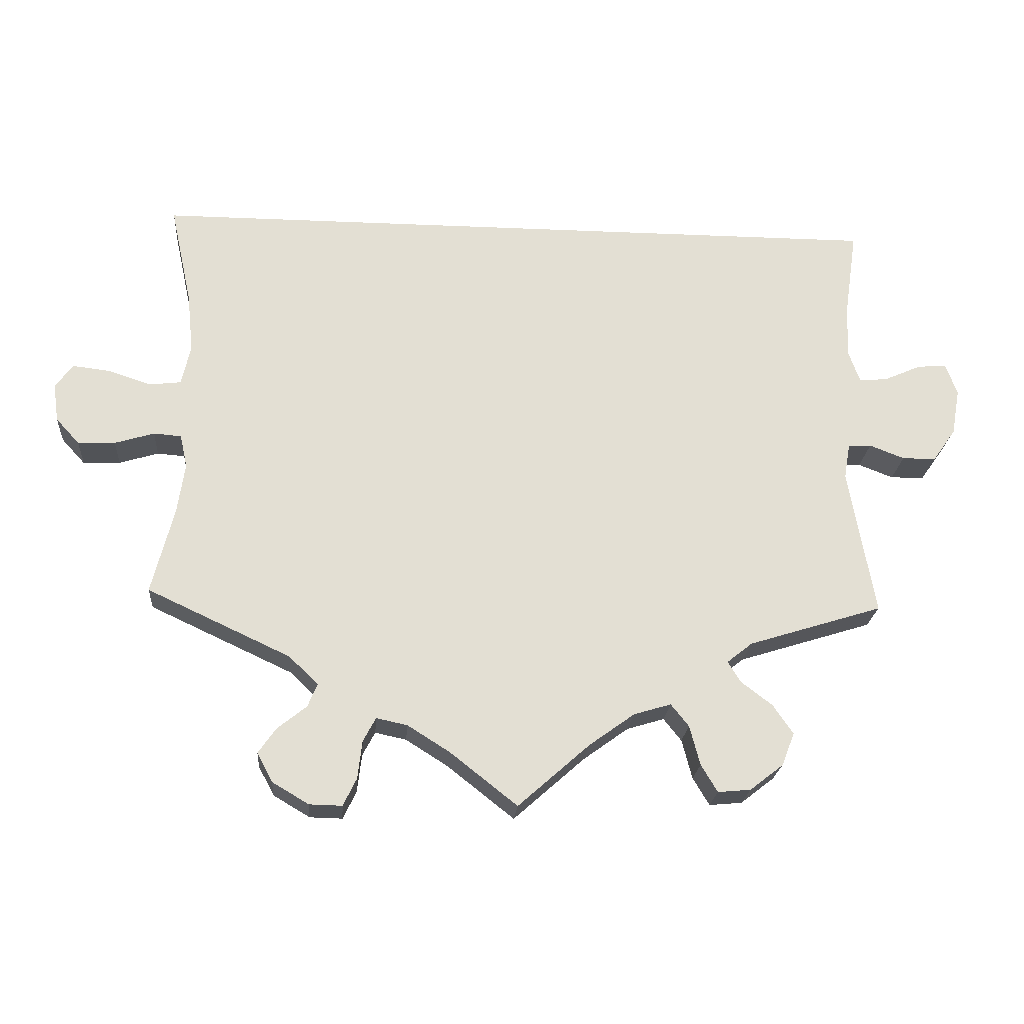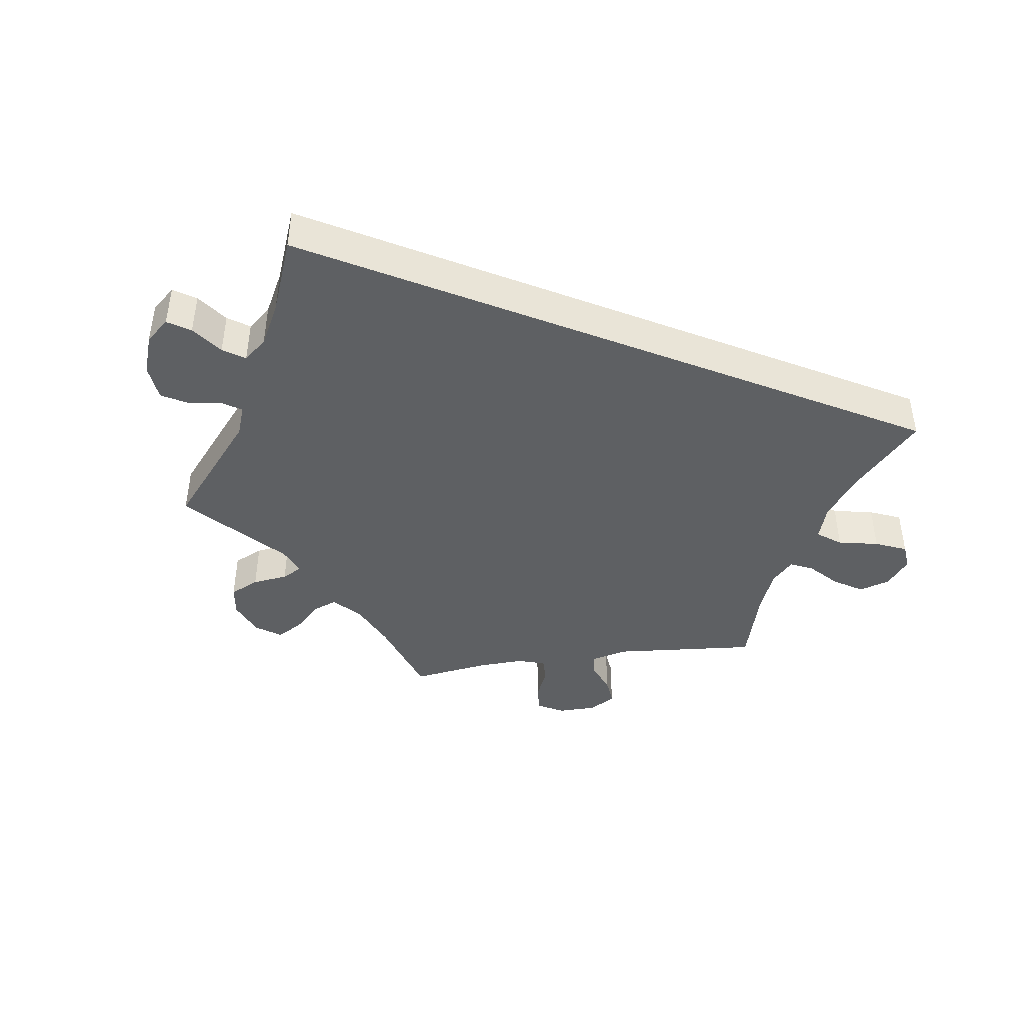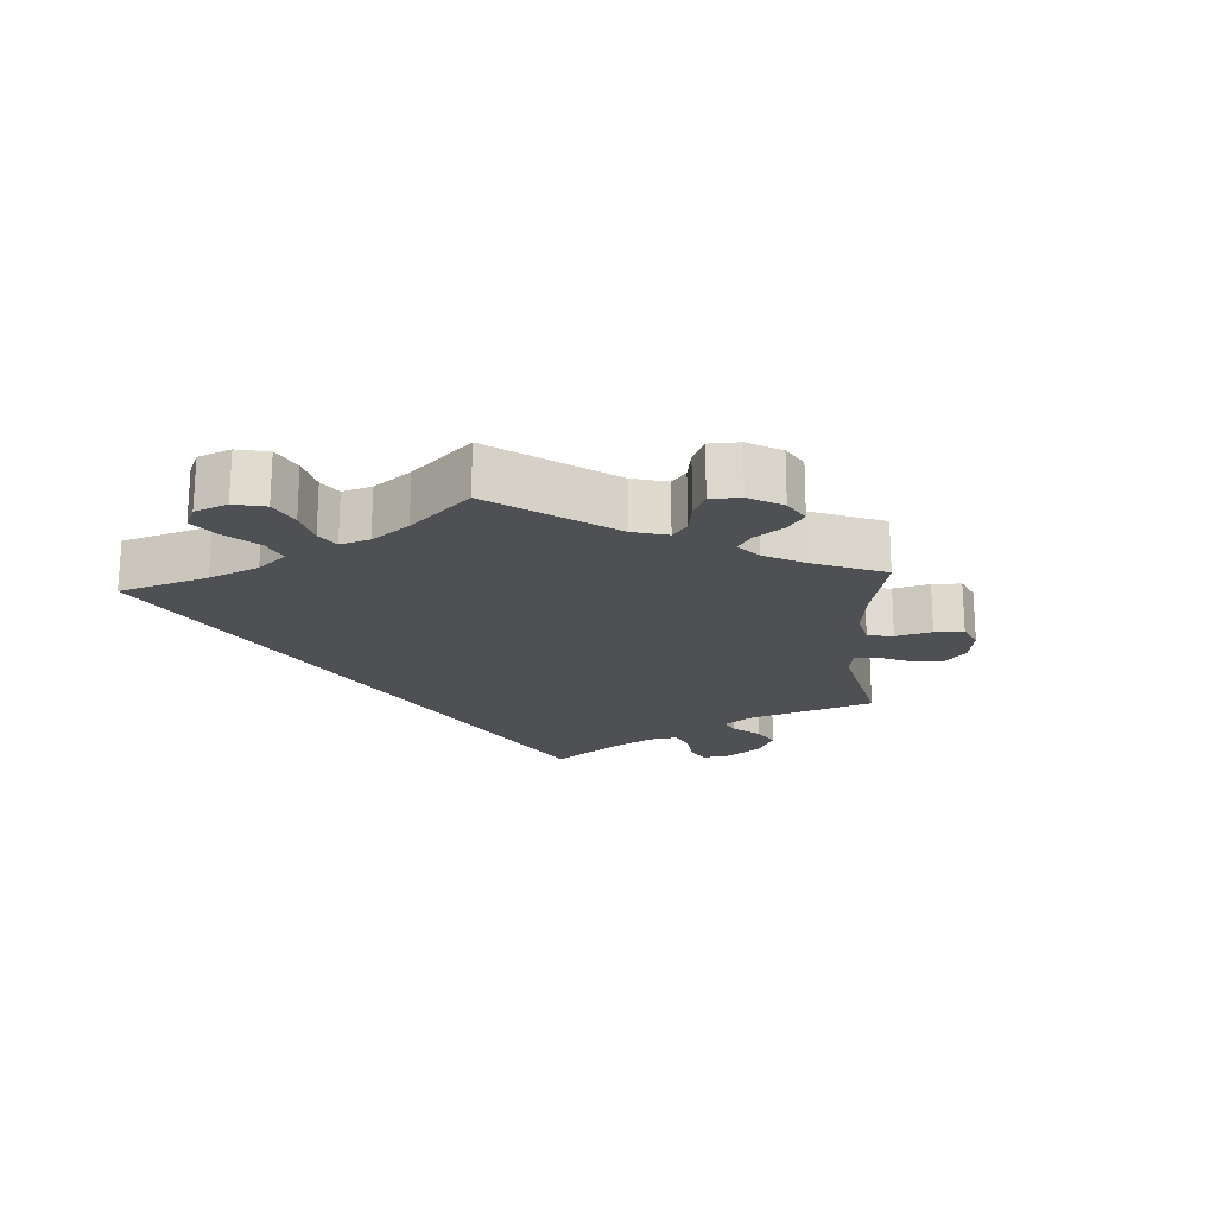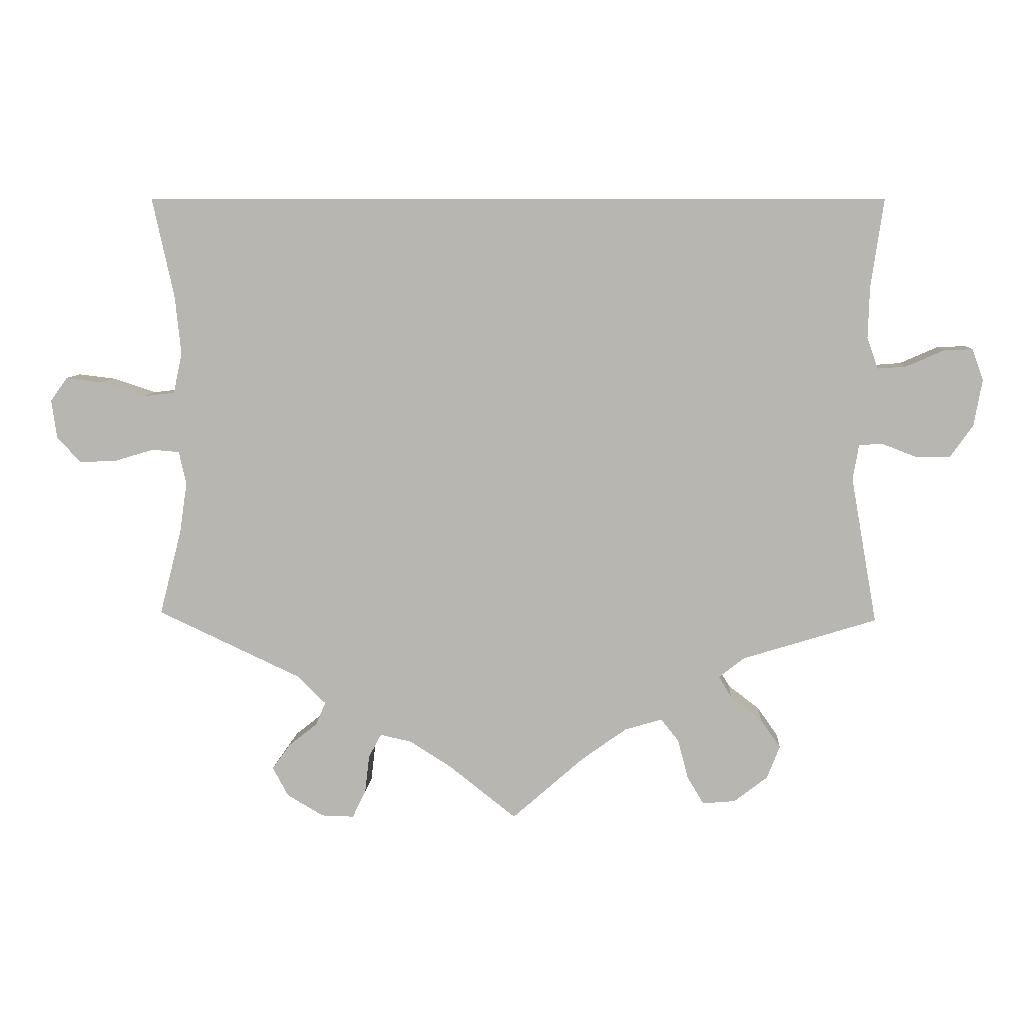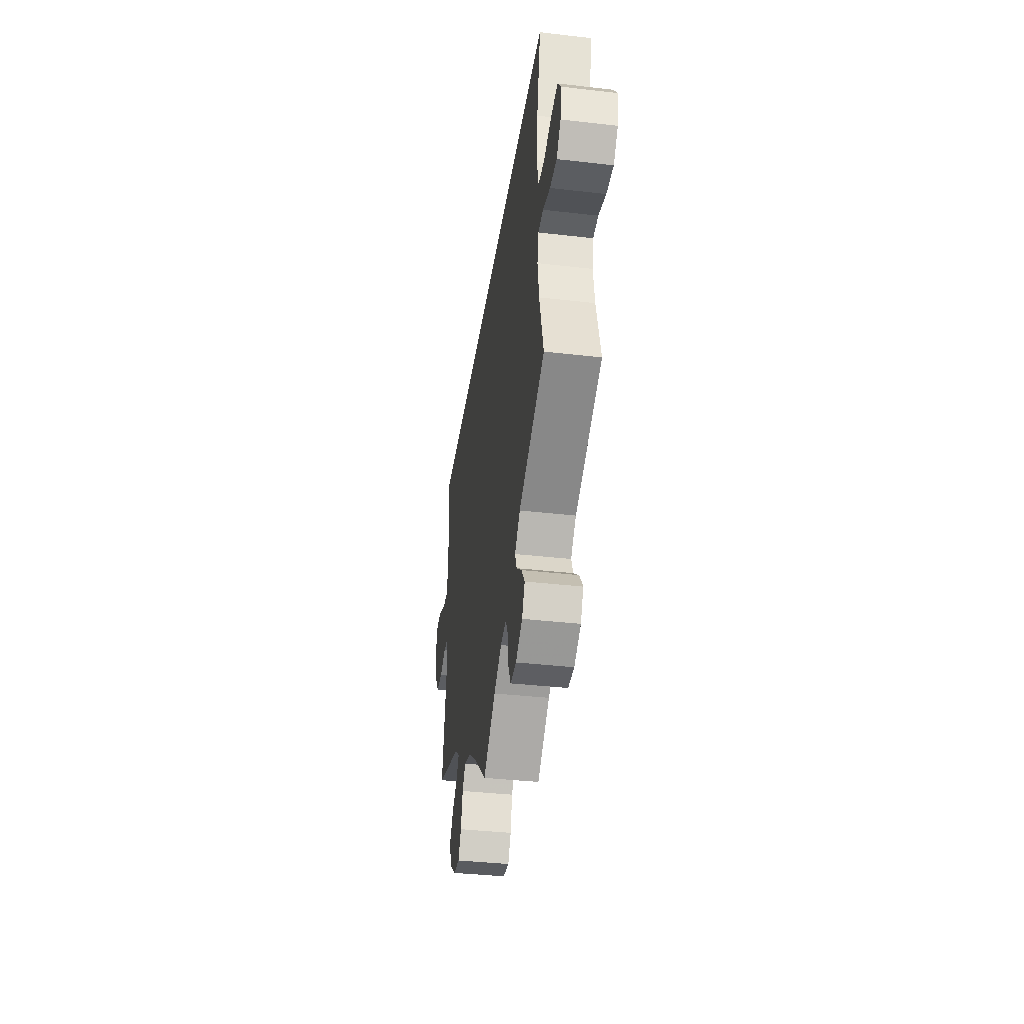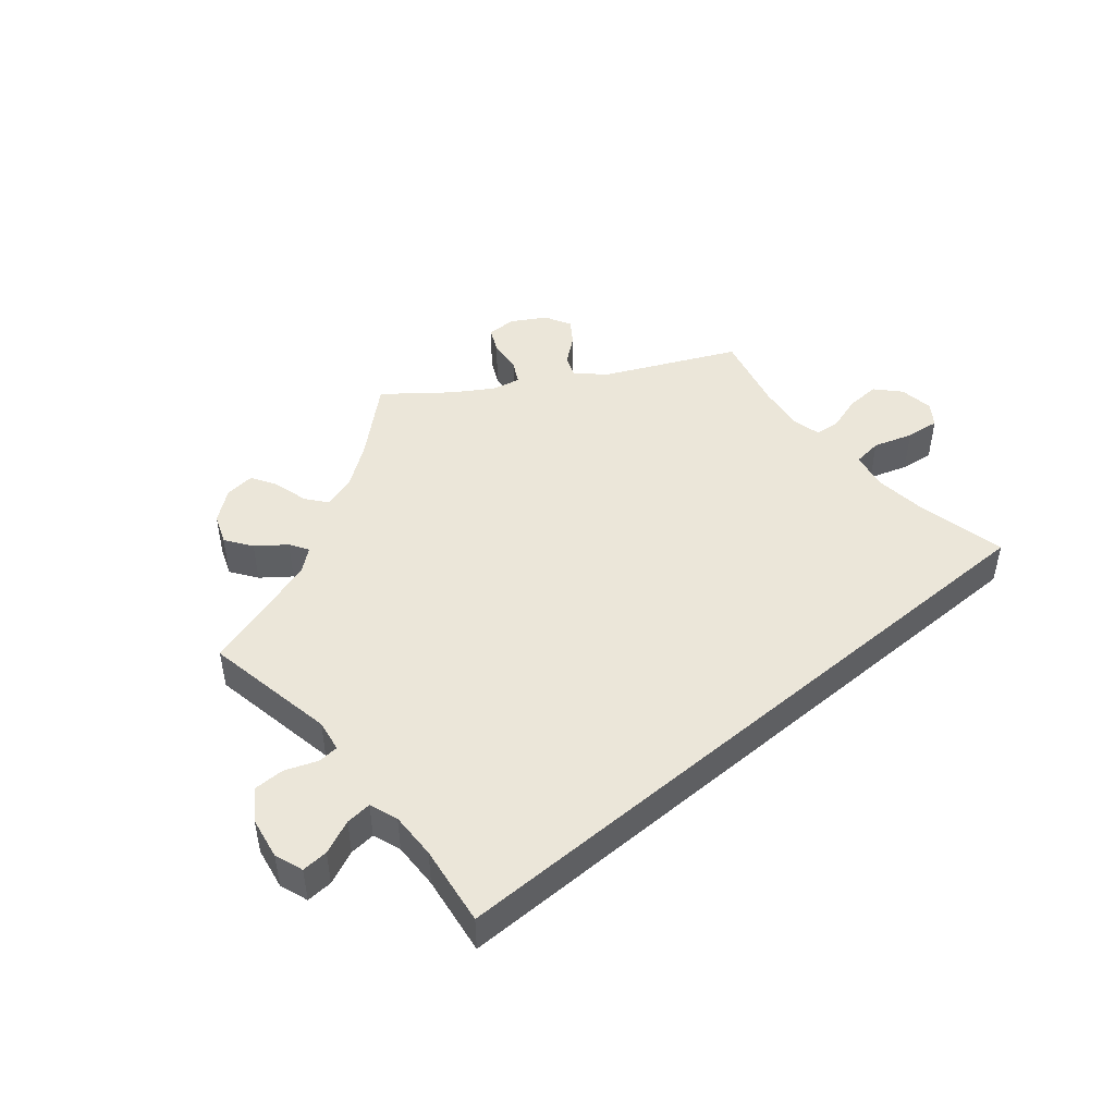
<metadata>
{"format":"obj","ext":"obj","renderer":"f3d","projection":"perspective","resolution":1024,"background":"white","views":[{"elev":-22.0,"azim":175.7,"up":"+Z"},{"elev":-42.1,"azim":-21.5,"up":"+Y"},{"elev":-19.2,"azim":124.0,"up":"+Y"},{"elev":7.9,"azim":-176.5,"up":"+Z"},{"elev":-37.7,"azim":81.6,"up":"+Z"},{"elev":46.9,"azim":-40.3,"up":"+Y"}]}
</metadata>
<code>
v 0.307 0.07 -0.379
v 0.268 0.07 -0.417
v 0.281 0.07 -0.448
v 0.32 0.07 -0.479
v 0.344 0.07 -0.513
v 0.323 0.07 -0.552
v 0.274 0.07 -0.581
v 0.23 0.07 -0.582
v 0.212 0.07 -0.545
v 0.206 0.07 -0.494
v 0.189 0.07 -0.462
v 0.147 0.07 -0.471
v 0.09 0.07 -0.507
v 0 0.07 -0.578
v -0.096 0.07 -0.493
v -0.157 0.07 -0.449
v -0.207 0.07 -0.434
v -0.231 0.07 -0.464
v -0.245 0.07 -0.517
v -0.267 0.07 -0.554
v -0.311 0.07 -0.55
v -0.356 0.07 -0.515
v -0.373 0.07 -0.471
v -0.346 0.07 -0.432
v -0.304 0.07 -0.4
v -0.287 0.07 -0.372
v -0.321 0.07 -0.345
v -0.501 0.07 -0.289
v -0.466 0.07 -0.092
v -0.474 0.07 -0.045
v -0.505 0.07 -0.043
v -0.552 0.07 -0.061
v -0.597 0.07 -0.061
v -0.628 0.07 -0.017
v -0.639 0.07 0.045
v -0.624 0.07 0.087
v -0.585 0.07 0.085
v -0.535 0.07 0.063
v -0.497 0.07 0.06
v -0.482 0.07 0.102
v -0.484 0.07 0.171
v -0.501 0.07 0.289
v 0.5 0.07 0.289
v 0.471 0.07 0.155
v 0.463 0.07 0.076
v 0.475 0.07 0.022
v 0.518 0.07 0.017
v 0.576 0.07 0.036
v 0.626 0.07 0.042
v 0.649 0.07 0.01
v 0.642 0.07 -0.041
v 0.61 0.07 -0.076
v 0.56 0.07 -0.074
v 0.507 0.07 -0.058
v 0.47 0.07 -0.061
v 0.46 0.07 -0.105
v 0.47 0.07 -0.173
v 0.5 0.07 -0.289
v 0.307 0 -0.379
v 0.268 0 -0.417
v 0.281 0 -0.448
v 0.32 0 -0.479
v 0.344 0 -0.513
v 0.323 0 -0.552
v 0.274 0 -0.581
v 0.23 0 -0.582
v 0.212 0 -0.545
v 0.206 0 -0.494
v 0.189 0 -0.462
v 0.147 0 -0.471
v 0.09 0 -0.507
v 0 0 -0.578
v -0.096 0 -0.493
v -0.157 0 -0.449
v -0.207 0 -0.434
v -0.231 0 -0.464
v -0.245 0 -0.517
v -0.267 0 -0.554
v -0.311 0 -0.55
v -0.356 0 -0.515
v -0.373 0 -0.471
v -0.346 0 -0.432
v -0.304 0 -0.4
v -0.287 0 -0.372
v -0.321 0 -0.345
v -0.501 0 -0.289
v -0.466 0 -0.092
v -0.474 0 -0.045
v -0.505 0 -0.043
v -0.552 0 -0.061
v -0.597 0 -0.061
v -0.628 0 -0.017
v -0.639 0 0.045
v -0.624 0 0.087
v -0.585 0 0.085
v -0.535 0 0.063
v -0.497 0 0.06
v -0.482 0 0.102
v -0.484 0 0.171
v -0.501 0 0.289
v 0.5 0 0.289
v 0.471 0 0.155
v 0.463 0 0.076
v 0.475 0 0.022
v 0.518 0 0.017
v 0.576 0 0.036
v 0.626 0 0.042
v 0.649 0 0.01
v 0.642 0 -0.041
v 0.61 0 -0.076
v 0.56 0 -0.074
v 0.507 0 -0.058
v 0.47 0 -0.061
v 0.46 0 -0.105
v 0.47 0 -0.173
v 0.5 0 -0.289
f 57 58 1
f 56 57 1 2
f 55 56 2
f 51 52 53 54
f 51 54 55
f 50 51 55
f 47 48 49 50
f 47 50 55
f 46 47 55
f 45 46 55 2
f 41 42 43 44
f 40 41 44 45
f 39 40 45 2
f 35 36 37 38
f 31 32 33 34
f 30 31 34 35
f 27 28 29
f 26 27 29 30
f 22 23 24 25
f 22 25 26
f 21 22 26
f 18 19 20 21
f 17 18 21 26
f 16 17 26 30
f 13 14 15
f 12 13 15 16
f 11 12 16 30
f 7 8 9 10
f 7 10 11
f 6 7 11
f 3 4 5 6
f 3 6 11
f 2 3 11 30
f 35 38 39
f 2 30 35 39
f 59 116 115
f 60 59 115 114
f 60 114 113
f 112 111 110 109
f 113 112 109
f 113 109 108
f 108 107 106 105
f 113 108 105
f 113 105 104
f 60 113 104 103
f 102 101 100 99
f 103 102 99 98
f 60 103 98 97
f 96 95 94 93
f 92 91 90 89
f 93 92 89 88
f 87 86 85
f 88 87 85 84
f 83 82 81 80
f 84 83 80
f 84 80 79
f 79 78 77 76
f 84 79 76 75
f 88 84 75 74
f 73 72 71
f 74 73 71 70
f 88 74 70 69
f 68 67 66 65
f 69 68 65
f 69 65 64
f 64 63 62 61
f 69 64 61
f 88 69 61 60
f 97 96 93
f 97 93 88 60
f 1 59 60 2
f 2 60 61 3
f 3 61 62 4
f 4 62 63 5
f 5 63 64 6
f 6 64 65 7
f 7 65 66 8
f 8 66 67 9
f 9 67 68 10
f 10 68 69 11
f 11 69 70 12
f 12 70 71 13
f 13 71 72 14
f 14 72 73 15
f 15 73 74 16
f 16 74 75 17
f 17 75 76 18
f 18 76 77 19
f 19 77 78 20
f 20 78 79 21
f 21 79 80 22
f 22 80 81 23
f 23 81 82 24
f 24 82 83 25
f 25 83 84 26
f 26 84 85 27
f 27 85 86 28
f 28 86 87 29
f 29 87 88 30
f 30 88 89 31
f 31 89 90 32
f 32 90 91 33
f 33 91 92 34
f 34 92 93 35
f 35 93 94 36
f 36 94 95 37
f 37 95 96 38
f 38 96 97 39
f 39 97 98 40
f 40 98 99 41
f 41 99 100 42
f 42 100 101 43
f 43 101 102 44
f 44 102 103 45
f 45 103 104 46
f 46 104 105 47
f 47 105 106 48
f 48 106 107 49
f 49 107 108 50
f 50 108 109 51
f 51 109 110 52
f 52 110 111 53
f 53 111 112 54
f 54 112 113 55
f 55 113 114 56
f 56 114 115 57
f 57 115 116 58
f 58 116 59 1

</code>
